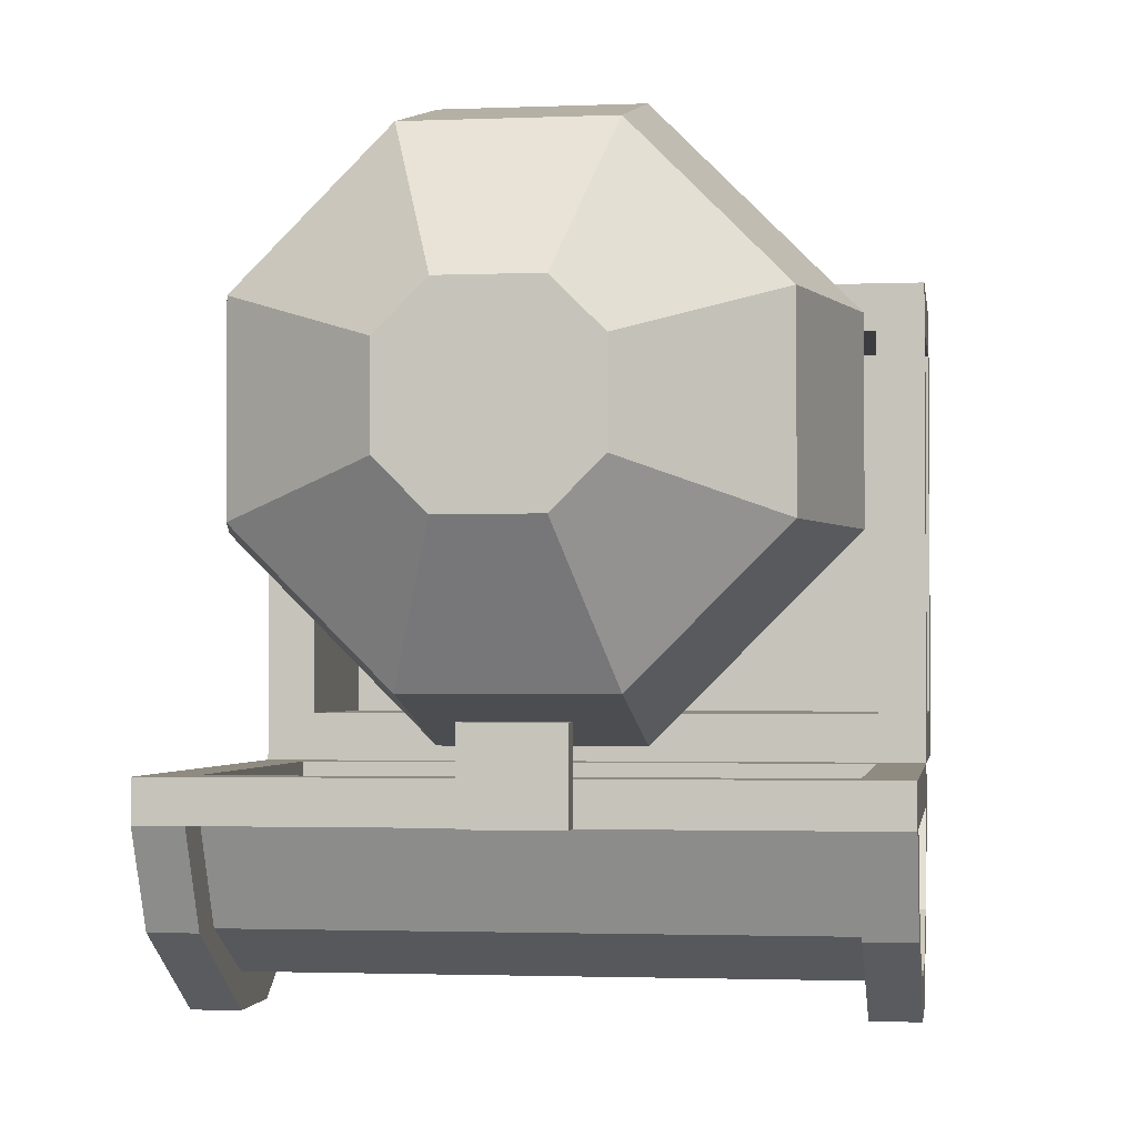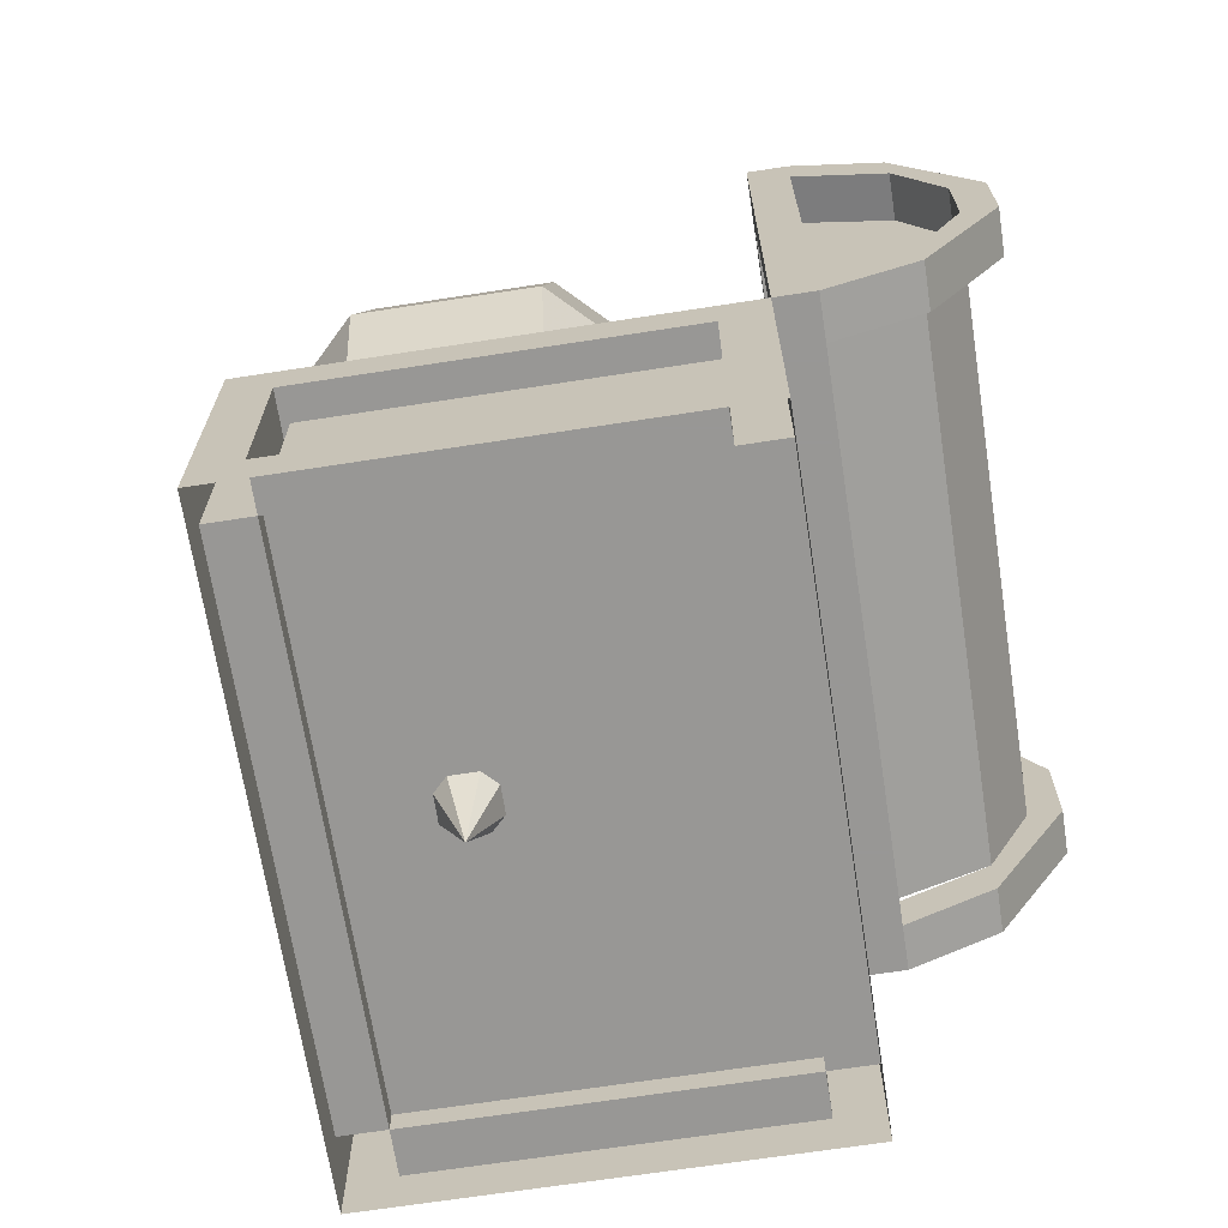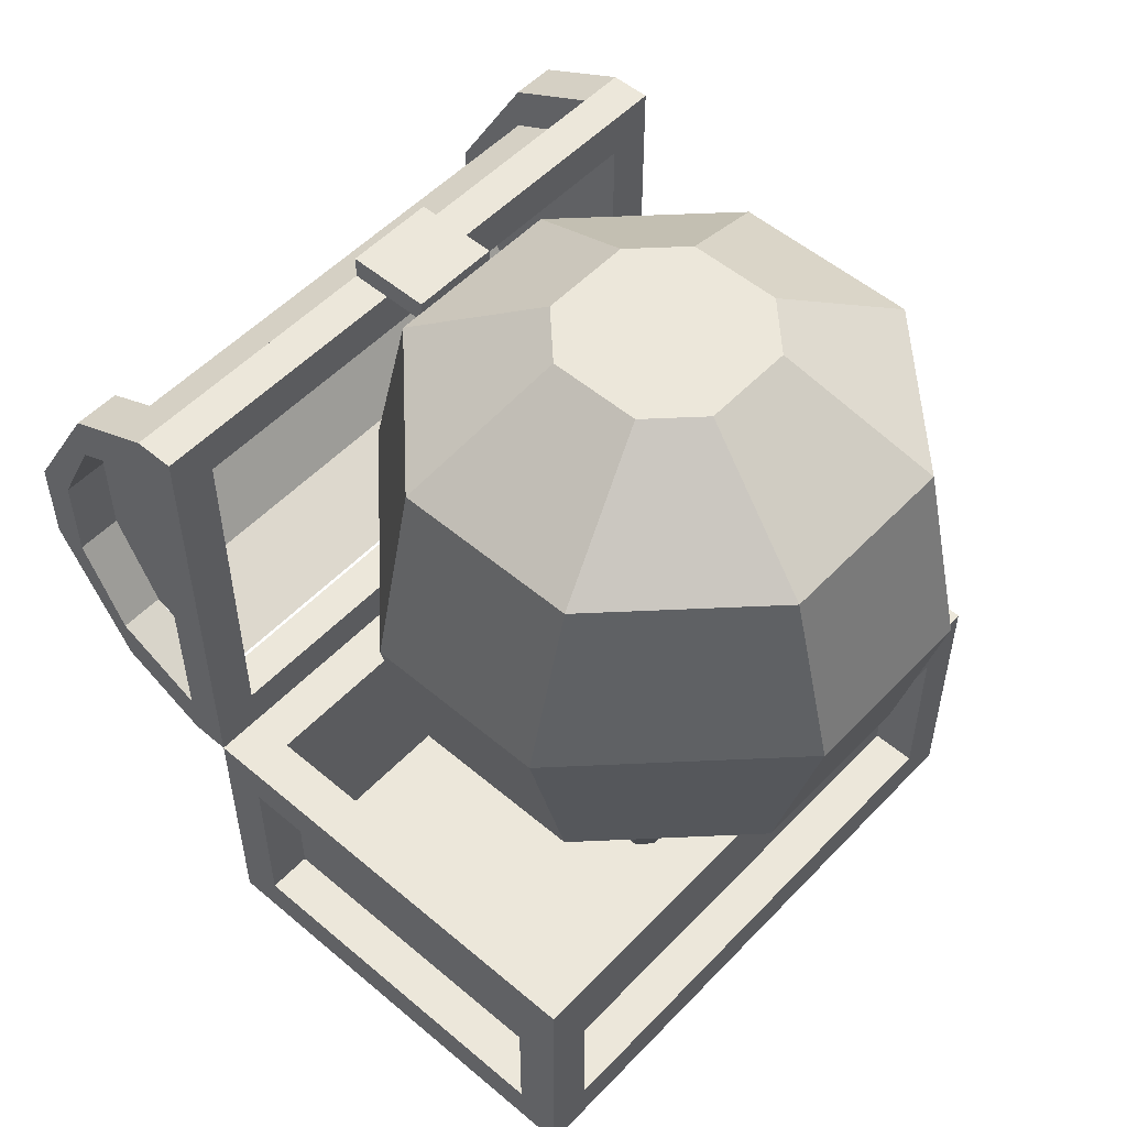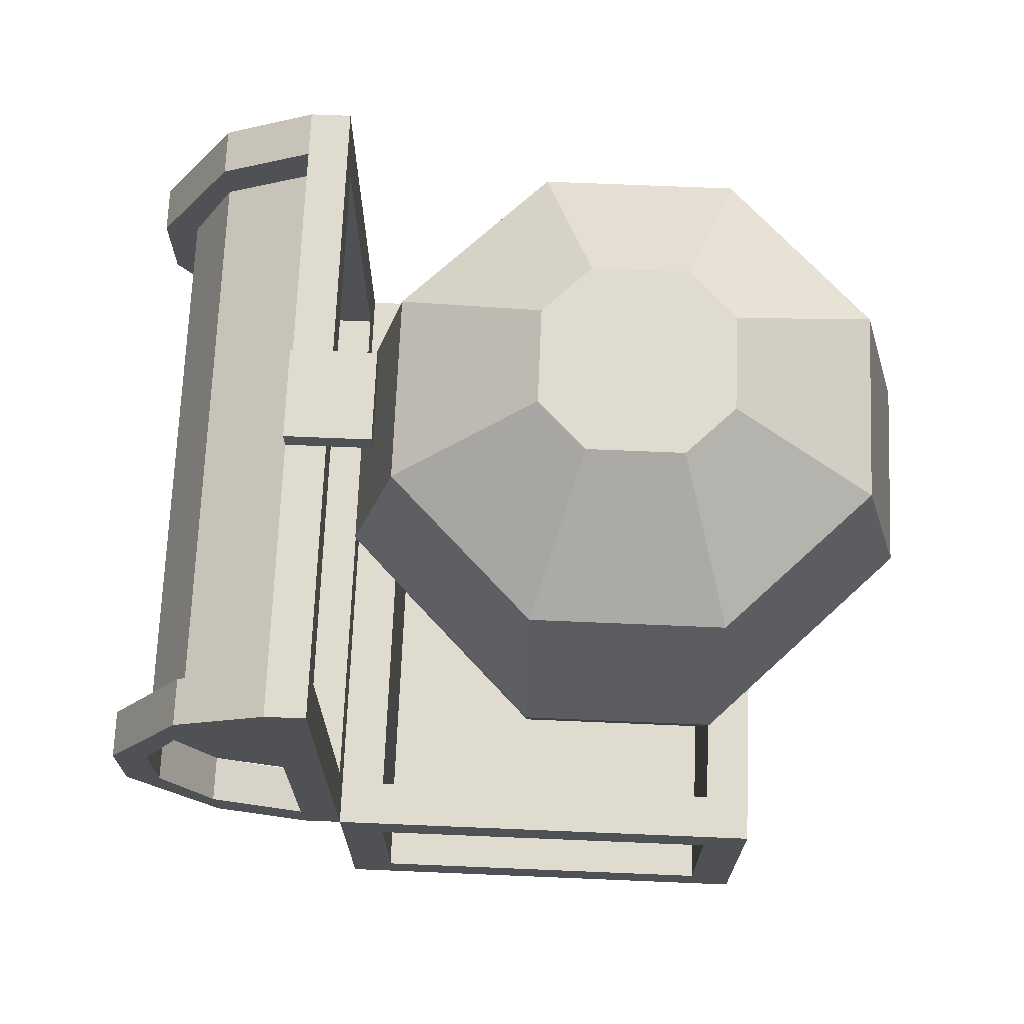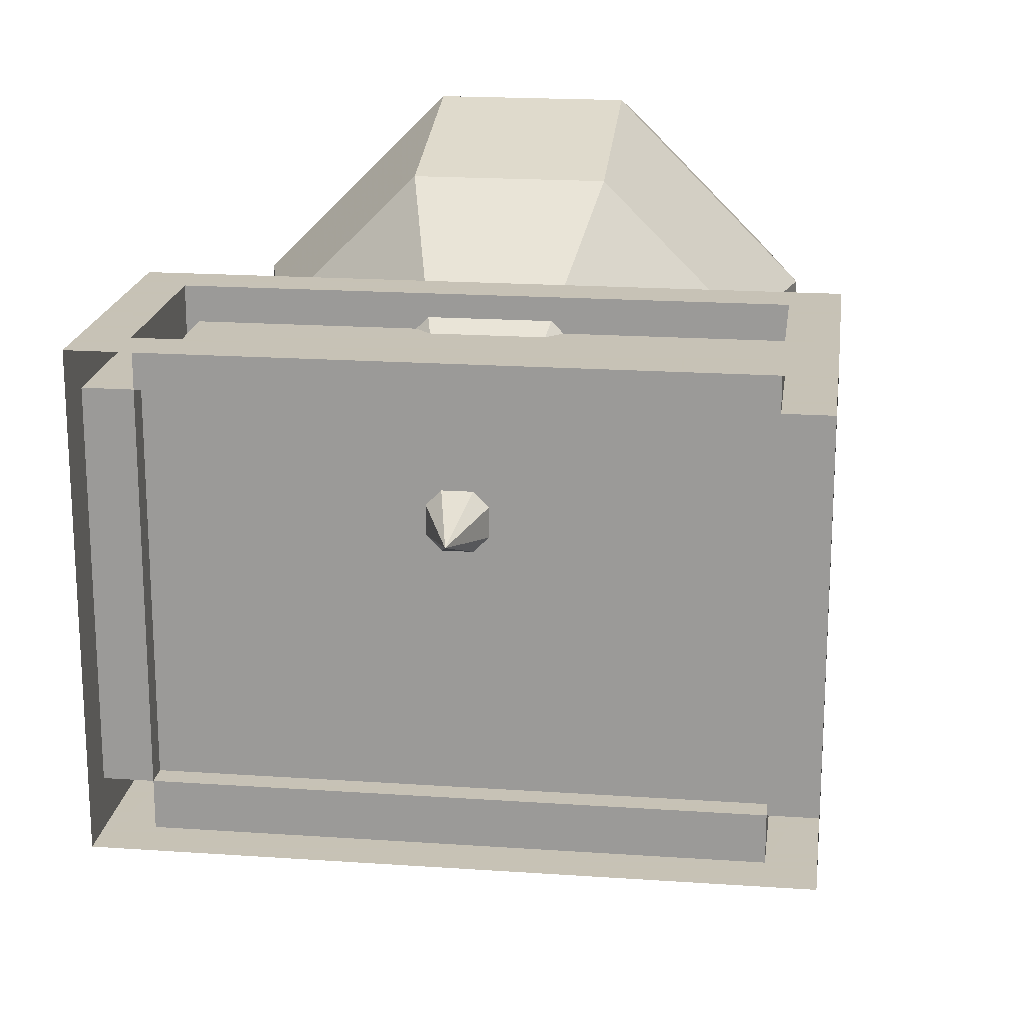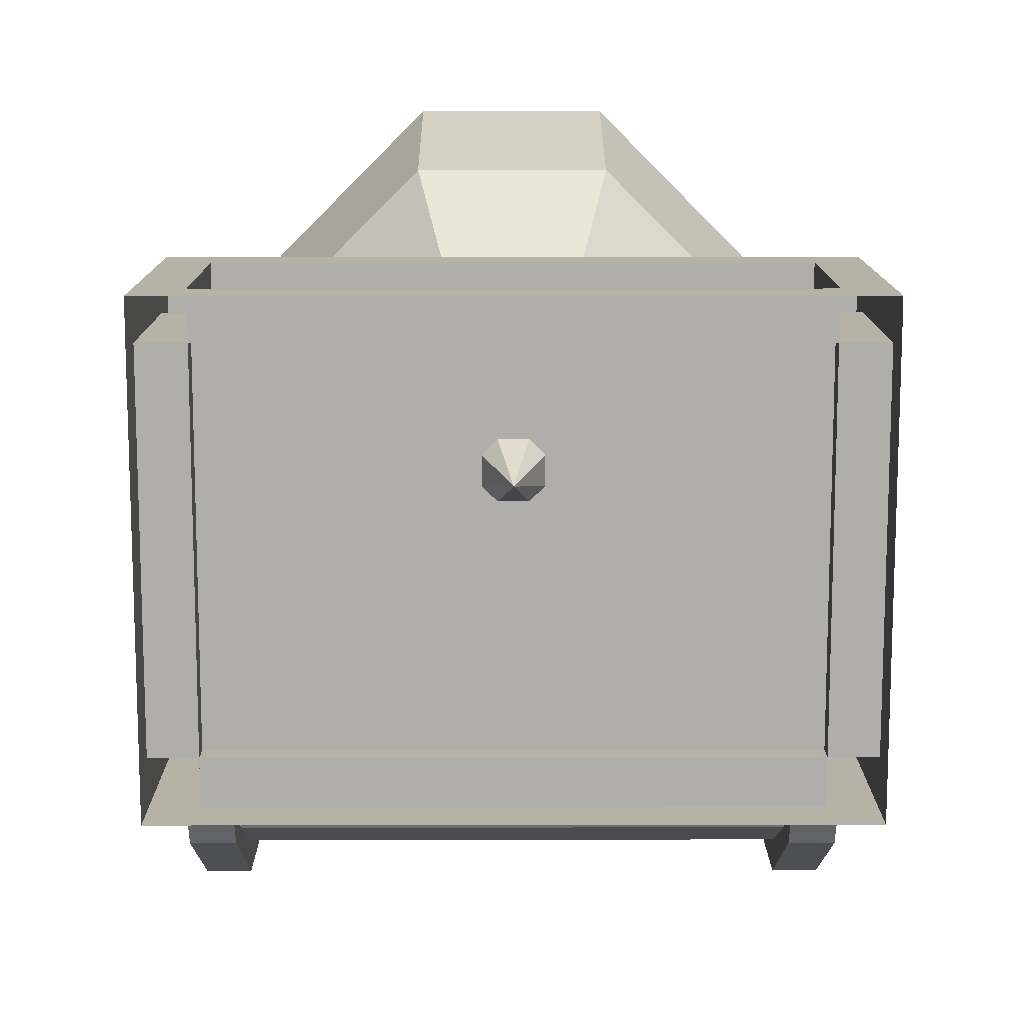
<metadata>
{"format":"obj","ext":"obj","renderer":"f3d","projection":"perspective","resolution":1024,"background":"white","views":[{"elev":-2.1,"azim":-171.9,"up":"+Z"},{"elev":-68.2,"azim":98.8,"up":"+Y"},{"elev":53.1,"azim":-47.8,"up":"+Y"},{"elev":70.3,"azim":-87.6,"up":"+Y"},{"elev":19.1,"azim":7.4,"up":"+Z"},{"elev":12.4,"azim":-0.2,"up":"+Z"}]}
</metadata>
<code>
v -0.125 0.8125 0.625
v -0.375 0.8125 0.375
v -0.3125 1.062 0.375
v -0.125 1.062 0.5625
v 0.125 0.8125 0.625
v 0.125 0.5625 0.5625
v -0.125 0.5625 0.5625
v -0.3125 0.5625 0.375
v -0.375 0.8125 0.125
v -0.3125 1.062 0.125
v -0.125 1.188 0.1875
v -0.125 1.188 0.3125
v -0.0625 1.188 0.375
v 0.125 1.062 0.5625
v 0.375 0.8125 0.375
v 0.3125 0.5625 0.375
v 0.125 0.3125 0.3125
v 0.0625 0.3125 0.375
v -0.0625 0.3125 0.375
v -0.125 0.3125 0.3125
v -0.3125 0.5625 0.125
v -0.125 0.8125 -0.125
v -0.125 1.062 -0.0625
v -0.0625 1.188 0.125
v 0.125 0.8125 -0.125
v 0.125 1.062 -0.0625
v 0.0625 1.188 0.125
v 0.125 1.188 0.1875
v 0.125 1.188 0.3125
v 0.0625 1.188 0.375
v 0.3125 1.062 0.375
v 0.375 0.8125 0.125
v 0.3125 0.5625 0.125
v 0.125 0.3125 0.1875
v 0 0 0.25
v -0.125 0.3125 0.1875
v -0.125 0.5625 -0.0625
v 0.125 0.5625 -0.0625
v 0.3125 1.062 0.125
v 0.0625 0.3125 0.125
v -0.0625 0.3125 0.125
v 0.375 0.875 -0.3359
v 0.375 0.75 -0.3984
v 0.375 0.9375 -0.2109
v -0.375 0.875 -0.3359
v -0.375 0.75 -0.3984
v 0.375 0.75 -0.4453
v 0.375 0.9375 -0.3359
v 0.4375 0.875 -0.3359
v 0.4375 0.75 -0.3984
v -0.375 0.9375 -0.2109
v 0.375 0.4453 -0.2109
v 0.375 0.5 -0.3359
v -0.375 0.4453 -0.2109
v -0.375 0.5 -0.3359
v 0.375 0.625 -0.3984
v -0.375 0.625 -0.3984
v -0.375 0.4375 -0.3359
v -0.375 0.4375 -0.2109
v -0.4375 0.5 -0.3359
v -0.4375 0.625 -0.3984
v 0.4375 0.5 -0.3359
v 0.4375 0.4375 -0.2109
v 0.375 0.4375 -0.2109
v 0.375 0.375 -0.2109
v 0.375 0.4375 -0.3359
v 0.375 0.625 -0.4453
v -0.375 1 -0.2109
v -0.4375 0.9375 -0.2109
v -0.375 0.9375 -0.1562
v -0.375 0.4375 -0.1562
v -0.4375 1 -0.1562
v 0.375 0.9375 -0.1562
v 0.4375 1 -0.1562
v 0.4375 0.375 -0.1562
v 0.375 0.4375 -0.1562
v 0.4375 0.9375 -0.2109
v 0.4375 1 -0.2109
v 0.4375 0.9375 -0.3359
v 0.4375 0.75 -0.4453
v 0.4375 0.625 -0.4453
v 0.4375 0.625 -0.3984
v -0.375 0.625 -0.4453
v -0.4375 0.4375 -0.3359
v -0.4375 0.375 -0.2109
v -0.375 0.375 -0.2109
v -0.4375 0.375 -0.1562
v -0.0625 1.031 -0.09375
v -0.0625 1.031 -0.2109
v 0.0625 1.031 -0.2109
v 0.0625 1.031 -0.09375
v 0.0625 1 -0.09375
v -0.0625 1 -0.09375
v -0.0625 1 -0.2109
v 0.0625 1 -0.2109
v -0.4375 0 -0.1562
v -0.375 0.0625 -0.1562
v -0.375 0.3125 -0.1562
v -0.4375 0.3125 -0.1562
v -0.4375 0.0625 -0.09375
v -0.4375 0 0.4688
v -0.4375 0.0625 0.4062
v -0.4375 0.3125 0.4062
v -0.4375 0.3125 0.4688
v -0.375 0.0625 0.4688
v 0.4375 0 0.4688
v 0.375 0.0625 0.4688
v 0.375 0.3125 0.4688
v 0.4375 0.3125 0.4688
v 0.4375 0.0625 0.4062
v 0.4375 0 -0.1562
v 0.4375 0.0625 -0.09375
v 0.4375 0.3125 -0.09375
v 0.4375 0.3125 -0.1562
v 0.375 0.0625 -0.1562
v -0.375 0.0625 -0.09375
v -0.375 0.3125 -0.09375
v -0.4375 0.3125 -0.09375
v -0.375 0.3125 0.4062
v -0.375 0.0625 0.4062
v -0.4375 0.375 -0.09375
v -0.4375 0.375 0.4062
v -0.4375 0.375 0.4688
v -0.375 0.3125 0.4688
v 0.375 0.0625 0.4062
v 0.375 0.3125 0.4062
v 0.375 0.3125 -0.1562
v 0.375 0.0625 -0.09375
v 0.375 0.3125 -0.09375
v 0.4375 0.3125 0.4062
v 0.4375 0.375 0.4688
v 0.4375 0.375 0.4062
v 0.4375 0.375 -0.09375
v 0.375 0.375 -0.1562
v -0.375 0.375 -0.1562
v -0.4375 0.4375 -0.1562
v -0.4375 0.4375 -0.2109
v -0.4375 0.9375 -0.1562
v -0.4375 1 -0.2109
v -0.375 1 -0.1562
v 0.375 1 -0.1562
v 0.375 1 -0.2109
v 0.4375 0.9375 -0.1562
v 0.4375 0.4375 -0.1562
v 0.4375 0.375 -0.2109
v 0.4375 0.4375 -0.3359
v -0.375 0.375 0.4688
v 0.375 0.375 0.4688
v 0.375 0.375 0.4062
v 0.375 0.375 -0.09375
v -0.375 0.375 -0.09375
v -0.375 0.375 0.4062
v -0.4375 0.75 -0.3984
v -0.4375 0.875 -0.3359
v -0.375 0.9375 -0.3359
v -0.375 0.75 -0.4453
v -0.4375 0.75 -0.4453
v -0.4375 0.625 -0.4453
v -0.4375 0.9375 -0.3359
v 0.375 0.09375 -0.09375
v 0.375 0.09375 0.4062
v -0.375 0.09375 0.4062
v -0.375 0.09375 -0.09375
v 0.375 0.3438 -0.09375
v 0.375 0.3438 0.4062
v -0.375 0.3438 0.4062
v -0.375 0.3438 -0.09375
v 0.375 0.4141 -0.5859
v 0.375 0.4141 -0.2109
v 0.375 0.9688 -0.5859
v -0.375 0.9688 -0.5859
v -0.375 0.9688 -0.2109
v -0.375 0.4141 -0.5859
v -0.375 0.3516 -0.3984
v 0.375 0.3516 -0.3984
v -0.375 1.156 -0.3984
v -0.375 0.4688 -0.5859
v 0.375 0.4688 -0.5859
v -0.375 1.281 -0.03125
v -0.375 0.7812 -0.5859
v 0.375 0.7812 -0.5859
v -0.375 1.156 0.1562
v -0.375 0.1016 -0.09375
v 0.375 0.1016 -0.09375
v -0.375 0.7188 -0.4609
v -0.375 0.2891 0.09375
v 0.375 0.2891 0.09375
v -0.375 0.7188 -0.7734
v -0.375 0.4141 -0.2109
v 0.375 0.7188 -0.7734
v 0.375 0.7188 -0.4609
v 0.375 1.281 -0.03125
v 0.375 1.156 -0.3984
v 0.375 1.156 0.1562
v -0.125 0.8125 0.625
f 1 2 3
f 1 3 4
f 1 4 5
f 1 5 6
f 1 6 7
f 1 7 2
f 2 7 8
f 2 8 9
f 2 9 10
f 2 10 3
f 3 10 11
f 3 11 12
f 3 12 4
f 4 12 13
f 4 13 14
f 4 14 5
f 5 14 15
f 5 15 16
f 5 16 6
f 6 16 17
f 6 17 18
f 6 18 7
f 7 18 19
f 7 19 8
f 8 19 20
f 8 20 21
f 8 21 9
f 9 21 22
f 9 22 23
f 9 23 10
f 10 23 24
f 10 24 11
f 11 24 13
f 11 13 12
f 22 25 26
f 22 26 23
f 23 26 27
f 23 27 24
f 24 27 13
f 13 27 28
f 13 28 29
f 13 29 30
f 13 30 14
f 14 30 31
f 14 31 15
f 15 31 32
f 15 32 33
f 15 33 16
f 16 33 34
f 16 34 17
f 17 34 35
f 17 35 18
f 18 35 19
f 19 35 20
f 20 35 36
f 20 36 21
f 21 36 37
f 21 37 22
f 22 37 25
f 25 37 38
f 25 38 32
f 25 32 39
f 25 39 26
f 26 39 28
f 26 28 27
f 32 31 39
f 39 31 29
f 39 29 28
f 38 33 32
f 33 38 40
f 33 40 34
f 34 40 35
f 35 40 41
f 35 41 36
f 36 41 37
f 37 41 38
f 38 41 40
f 31 30 29
f 42 43 44
f 42 44 45
f 42 45 46
f 42 46 43
f 42 43 47
f 42 47 48
f 42 48 44
f 42 44 49
f 42 49 50
f 42 50 43
f 42 43 45
f 42 45 51
f 42 51 44
f 42 44 43
f 43 44 52
f 43 52 44
f 52 43 53
f 52 53 54
f 52 54 55
f 52 55 53
f 52 53 43
f 43 53 56
f 43 56 53
f 53 56 55
f 53 55 54
f 54 55 57
f 54 57 51
f 54 51 57
f 54 57 55
f 55 57 58
f 55 58 59
f 55 59 60
f 55 60 61
f 55 61 57
f 55 57 53
f 53 57 56
f 53 56 62
f 53 62 63
f 53 63 64
f 53 64 65
f 53 65 66
f 53 66 67
f 53 67 56
f 56 67 47
f 56 47 43
f 56 43 57
f 56 57 55
f 51 57 45
f 51 45 44
f 51 44 68
f 51 68 45
f 51 45 69
f 51 69 59
f 51 59 70
f 70 59 71
f 70 71 72
f 70 72 73
f 73 72 74
f 73 74 75
f 73 75 76
f 73 76 44
f 44 76 64
f 44 64 63
f 44 63 77
f 44 77 49
f 49 77 78
f 49 78 79
f 49 79 50
f 50 79 80
f 50 80 81
f 50 81 82
f 50 82 56
f 50 56 43
f 43 56 46
f 43 46 57
f 57 46 45
f 57 45 46
f 57 46 83
f 57 83 58
f 58 83 84
f 58 84 85
f 58 85 86
f 58 86 59
f 59 86 65
f 59 65 64
f 59 64 71
f 71 64 76
f 71 76 75
f 71 75 87
f 71 87 72
f 88 89 90
f 88 90 91
f 88 91 92
f 88 92 93
f 88 93 89
f 89 93 94
f 89 94 90
f 90 94 95
f 90 95 91
f 91 95 92
f 96 97 98
f 96 98 99
f 96 99 100
f 96 100 101
f 101 100 102
f 101 102 103
f 101 103 104
f 101 104 105
f 101 105 106
f 106 105 107
f 106 107 108
f 106 108 109
f 106 109 110
f 106 110 111
f 111 110 112
f 111 112 113
f 111 113 114
f 111 114 115
f 111 115 96
f 96 115 97
f 97 115 116
f 97 116 117
f 97 117 98
f 116 100 118
f 116 118 117
f 116 117 119
f 116 119 120
f 116 120 102
f 116 102 100
f 100 99 118
f 118 99 87
f 118 87 121
f 118 121 103
f 103 121 122
f 103 122 104
f 104 122 123
f 104 123 124
f 104 124 105
f 105 124 120
f 105 120 125
f 105 125 107
f 107 125 126
f 107 126 108
f 115 114 127
f 115 127 128
f 115 128 116
f 116 128 117
f 117 128 129
f 129 128 127
f 128 129 112
f 128 112 125
f 128 125 129
f 129 125 126
f 126 125 130
f 130 125 110
f 130 110 109
f 130 109 131
f 130 131 132
f 130 132 113
f 113 132 133
f 113 133 114
f 114 133 75
f 114 75 127
f 127 75 134
f 127 134 98
f 98 134 135
f 98 135 99
f 99 135 87
f 87 135 86
f 87 86 85
f 87 85 136
f 136 85 137
f 136 137 138
f 138 137 69
f 138 69 72
f 72 69 139
f 72 139 140
f 140 139 68
f 140 68 141
f 141 68 142
f 141 142 74
f 74 142 78
f 74 78 143
f 143 78 77
f 143 77 144
f 144 77 63
f 144 63 75
f 75 63 145
f 75 145 134
f 134 145 65
f 134 65 135
f 135 65 86
f 112 129 113
f 125 112 110
f 102 120 119
f 102 119 103
f 120 124 119
f 120 119 126
f 120 126 125
f 68 44 142
f 142 44 48
f 142 48 78
f 78 48 79
f 79 48 47
f 79 47 80
f 80 47 81
f 81 47 67
f 81 67 66
f 81 66 146
f 81 146 82
f 82 146 62
f 82 62 56
f 108 124 147
f 108 147 148
f 108 148 109
f 109 148 131
f 131 148 149
f 131 149 132
f 132 149 150
f 132 150 133
f 133 150 75
f 75 150 134
f 134 150 151
f 134 151 135
f 135 151 87
f 87 151 121
f 121 151 152
f 121 152 122
f 122 152 147
f 122 147 123
f 123 147 124
f 147 152 149
f 147 149 148
f 46 57 61
f 46 61 153
f 46 153 154
f 46 154 45
f 46 45 155
f 46 155 156
f 46 156 83
f 83 156 157
f 83 157 158
f 83 158 84
f 84 158 60
f 84 60 85
f 85 60 137
f 137 60 59
f 137 59 69
f 68 139 159
f 68 159 155
f 68 155 45
f 155 159 157
f 155 157 156
f 69 45 154
f 69 154 159
f 69 159 139
f 154 153 157
f 154 157 159
f 61 158 157
f 61 157 153
f 60 158 61
f 65 145 146
f 65 146 66
f 146 145 63
f 146 63 62
f 117 119 152
f 117 152 151
f 117 151 129
f 129 151 150
f 129 150 126
f 126 150 149
f 126 149 119
f 119 149 152
f 160 161 162
f 160 162 163
f 160 163 164
f 160 164 165
f 160 165 161
f 161 165 166
f 161 166 162
f 162 166 167
f 162 167 163
f 163 167 164
f 45 57 51
f 43 46 45
f 56 57 46

</code>
